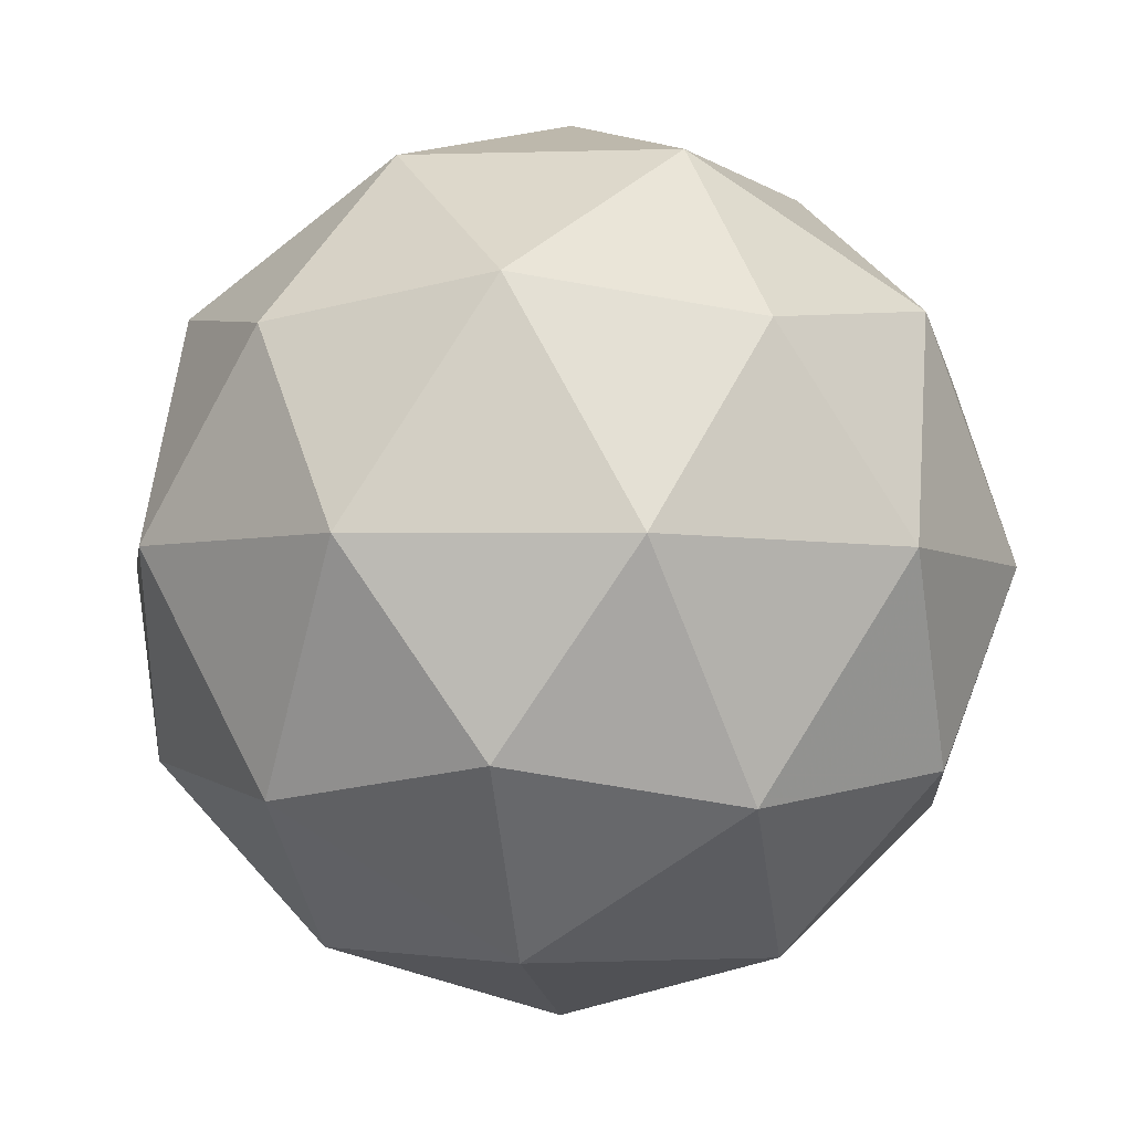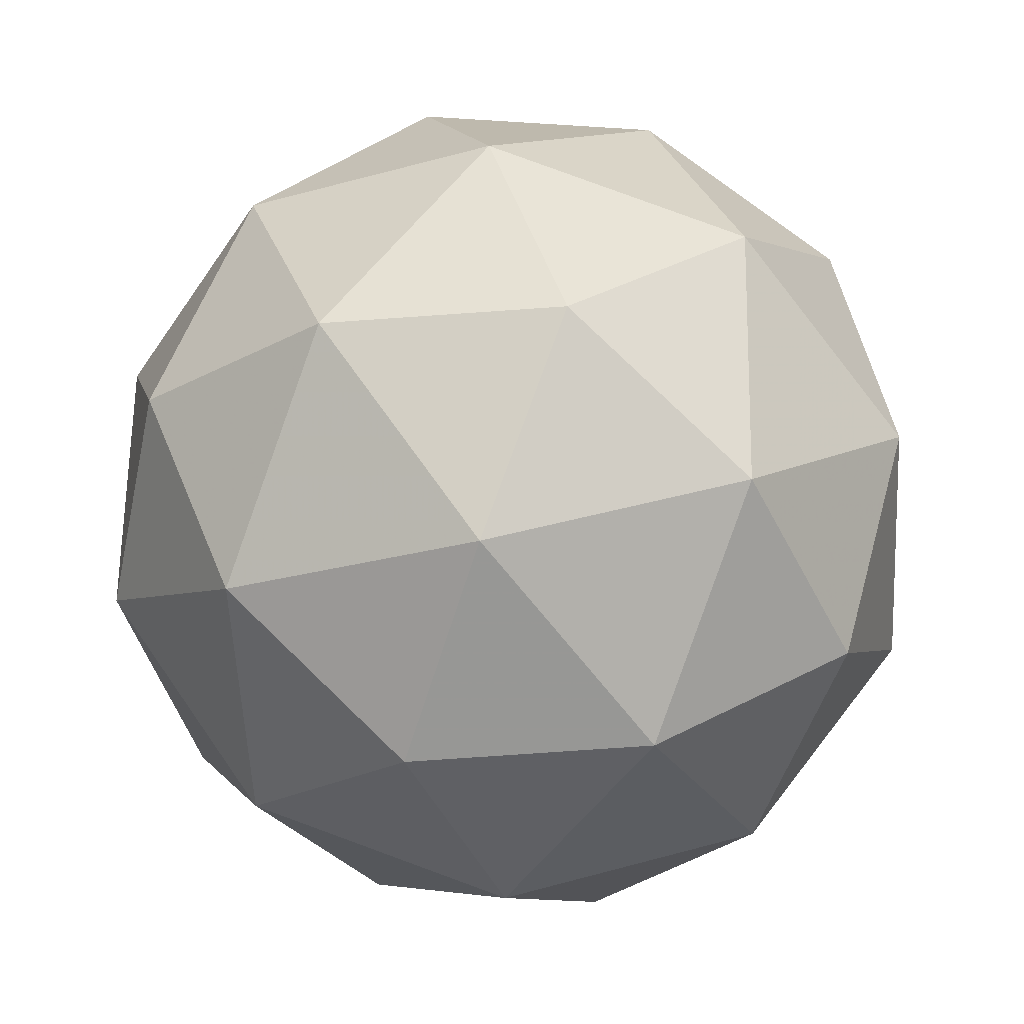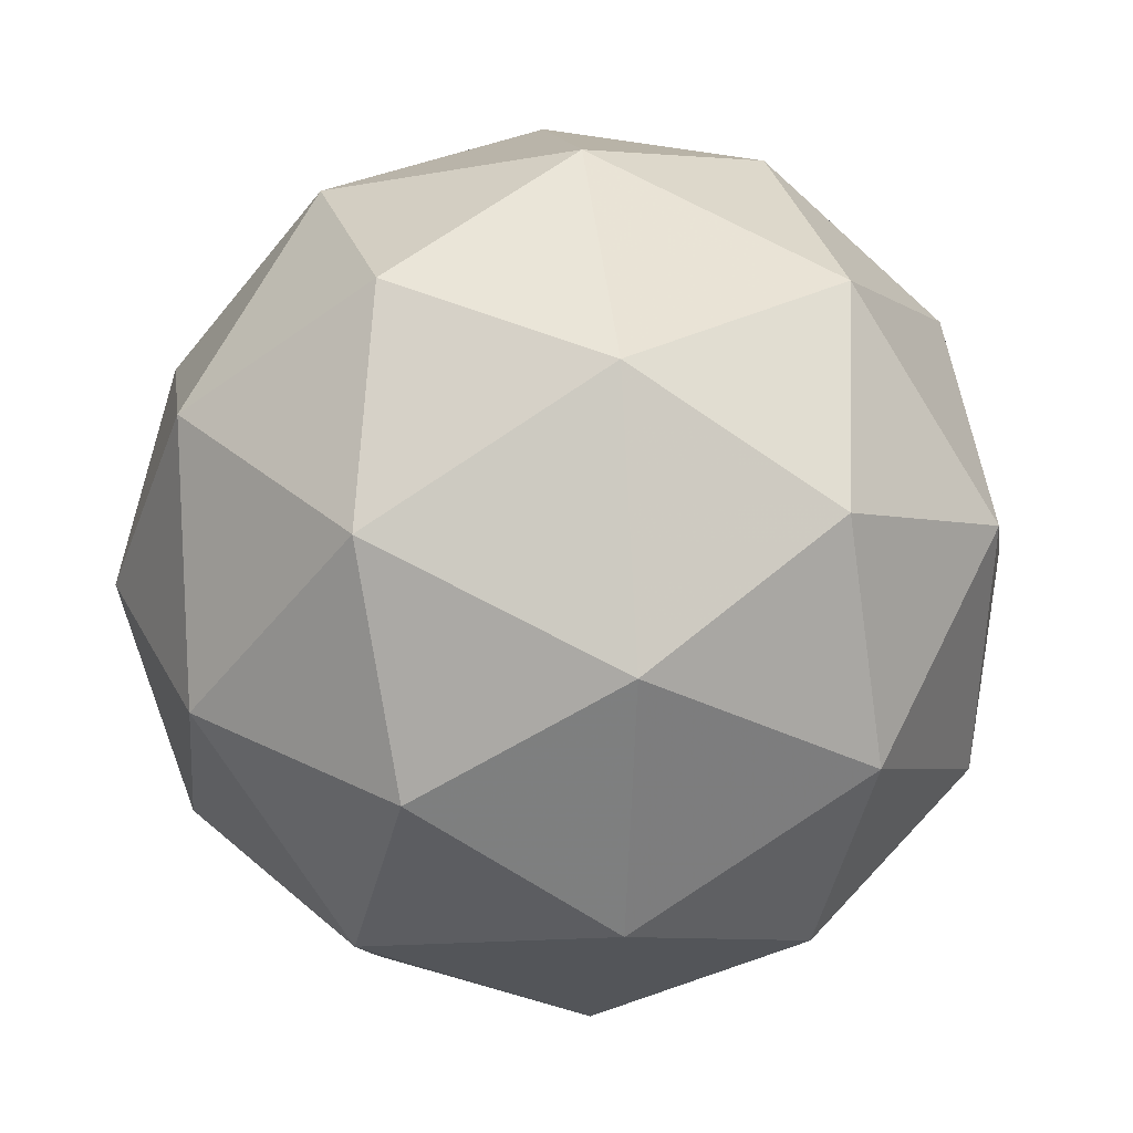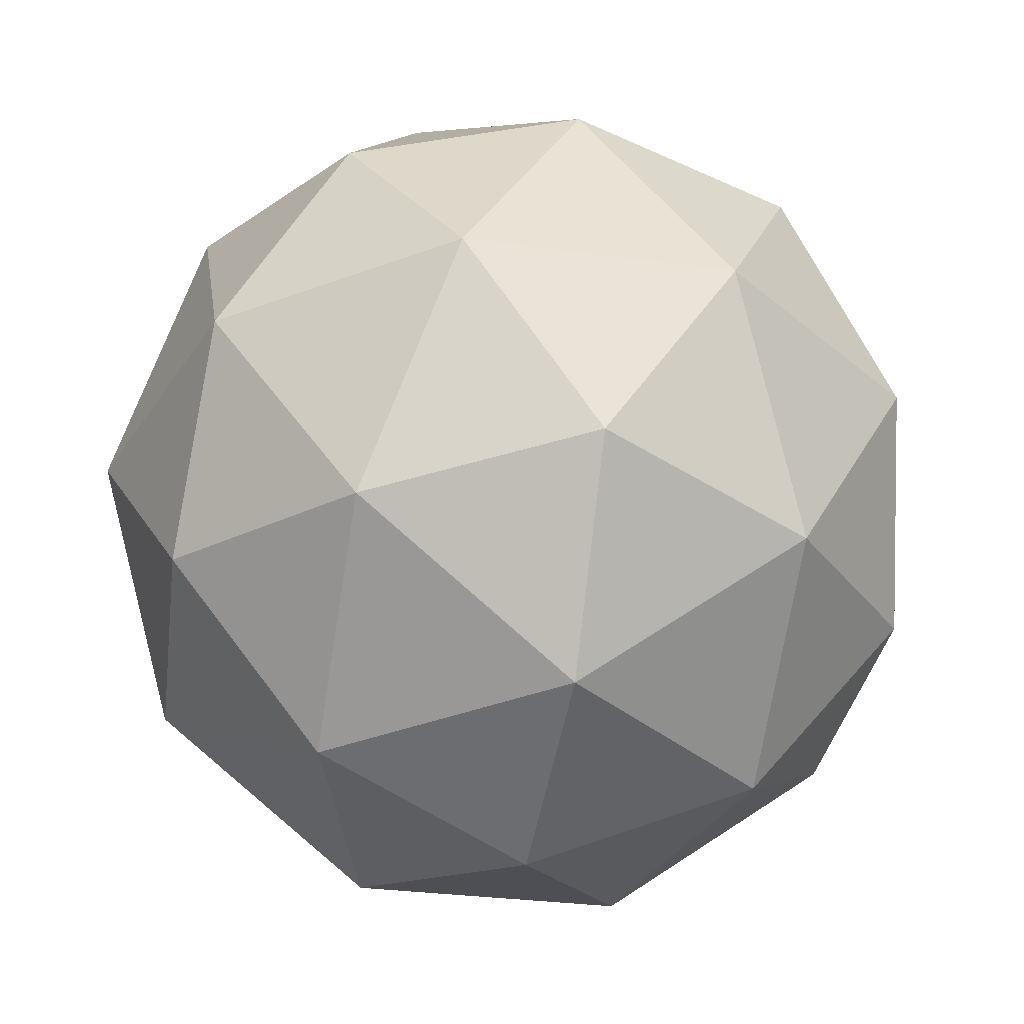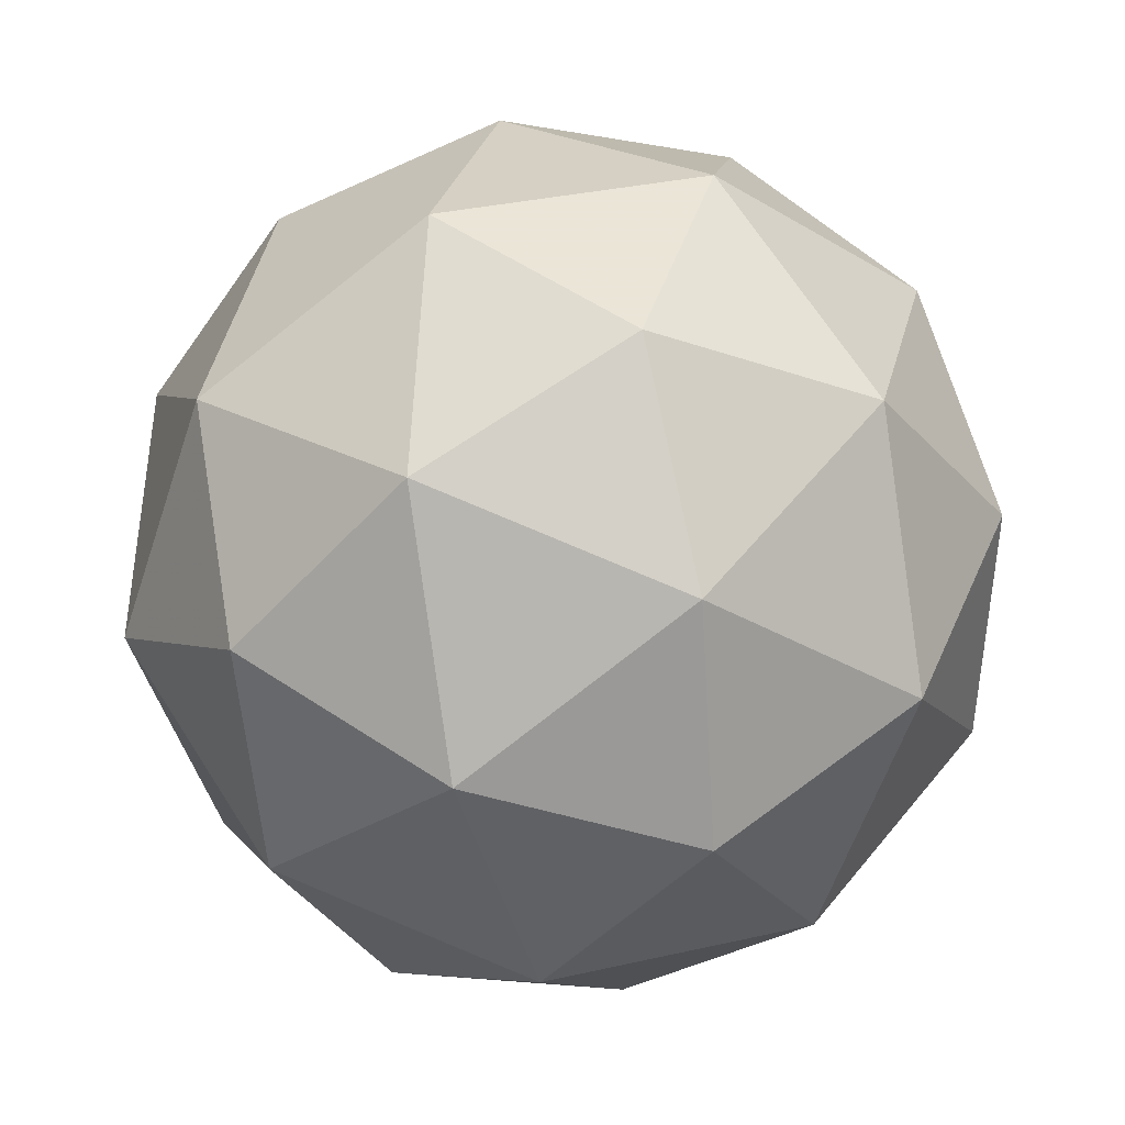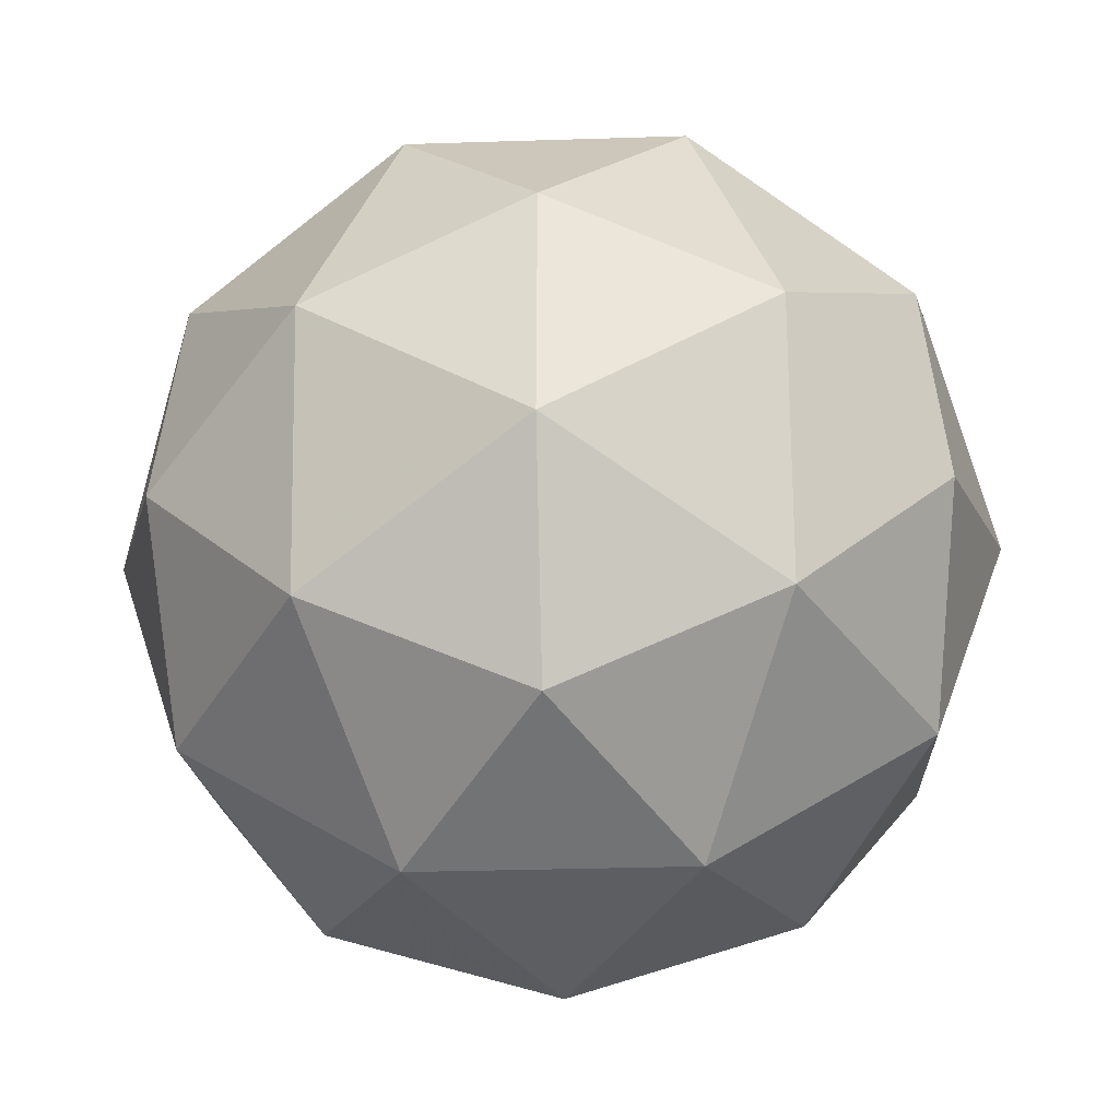
<metadata>
{"format":"obj","ext":"obj","renderer":"f3d","projection":"perspective","resolution":1024,"background":"white","views":[{"elev":28.6,"azim":-103.0,"up":"+Z"},{"elev":-69.4,"azim":159.7,"up":"+Y"},{"elev":-28.0,"azim":152.9,"up":"+Z"},{"elev":-18.2,"azim":20.1,"up":"+Y"},{"elev":79.3,"azim":54.3,"up":"+Y"},{"elev":22.4,"azim":-146.5,"up":"+Y"}]}
</metadata>
<code>
v 7.098 -3.737 -8.458
v 7.027 -3.734 -8.414
v 7.08 -3.798 -8.404
v 7.112 -3.817 -8.479
v 7.08 -3.764 -8.536
v 7.027 -3.712 -8.495
v 6.997 -3.812 -8.408
v 7.05 -3.863 -8.448
v 7.049 -3.842 -8.529
v 6.997 -3.777 -8.539
v 6.964 -3.759 -8.464
v 6.978 -3.839 -8.485
v 7.098 -3.764 -8.424
v 7.067 -3.726 -8.43
v 7.056 -3.762 -8.398
v 7.025 -3.711 -8.451
v 7.067 -3.713 -8.478
v 7.117 -3.775 -8.468
v 7.106 -3.811 -8.437
v 7.098 -3.744 -8.501
v 7.106 -3.791 -8.514
v 7.056 -3.729 -8.523
v 6.988 -3.739 -8.433
v 6.988 -3.726 -8.481
v 7.038 -3.808 -8.394
v 7.007 -3.77 -8.4
v 7.088 -3.849 -8.462
v 7.069 -3.838 -8.418
v 7.069 -3.805 -8.543
v 7.088 -3.837 -8.51
v 7.007 -3.737 -8.525
v 7.038 -3.767 -8.549
v 6.97 -3.785 -8.429
v 7.021 -3.846 -8.42
v 7.051 -3.864 -8.492
v 7.02 -3.813 -8.545
v 6.97 -3.764 -8.507
v 6.979 -3.832 -8.442
v 6.959 -3.801 -8.475
v 7.01 -3.862 -8.466
v 7.009 -3.85 -8.514
v 6.978 -3.811 -8.519
f 1 14 13
f 2 14 16
f 1 13 18
f 1 18 20
f 1 20 17
f 2 16 23
f 3 15 25
f 4 19 27
f 5 21 29
f 6 22 31
f 2 23 26
f 3 25 28
f 4 27 30
f 5 29 32
f 6 31 24
f 7 33 38
f 8 34 40
f 9 35 41
f 10 36 42
f 11 37 39
f 39 42 12
f 39 37 42
f 37 10 42
f 42 41 12
f 42 36 41
f 36 9 41
f 41 40 12
f 41 35 40
f 35 8 40
f 40 38 12
f 40 34 38
f 34 7 38
f 38 39 12
f 38 33 39
f 33 11 39
f 24 37 11
f 24 31 37
f 31 10 37
f 32 36 10
f 32 29 36
f 29 9 36
f 30 35 9
f 30 27 35
f 27 8 35
f 28 34 8
f 28 25 34
f 25 7 34
f 26 33 7
f 26 23 33
f 23 11 33
f 31 32 10
f 31 22 32
f 22 5 32
f 29 30 9
f 29 21 30
f 21 4 30
f 27 28 8
f 27 19 28
f 19 3 28
f 25 26 7
f 25 15 26
f 15 2 26
f 23 24 11
f 23 16 24
f 16 6 24
f 17 22 6
f 17 20 22
f 20 5 22
f 20 21 5
f 20 18 21
f 18 4 21
f 18 19 4
f 18 13 19
f 13 3 19
f 16 17 6
f 16 14 17
f 14 1 17
f 13 15 3
f 13 14 15
f 14 2 15

</code>
